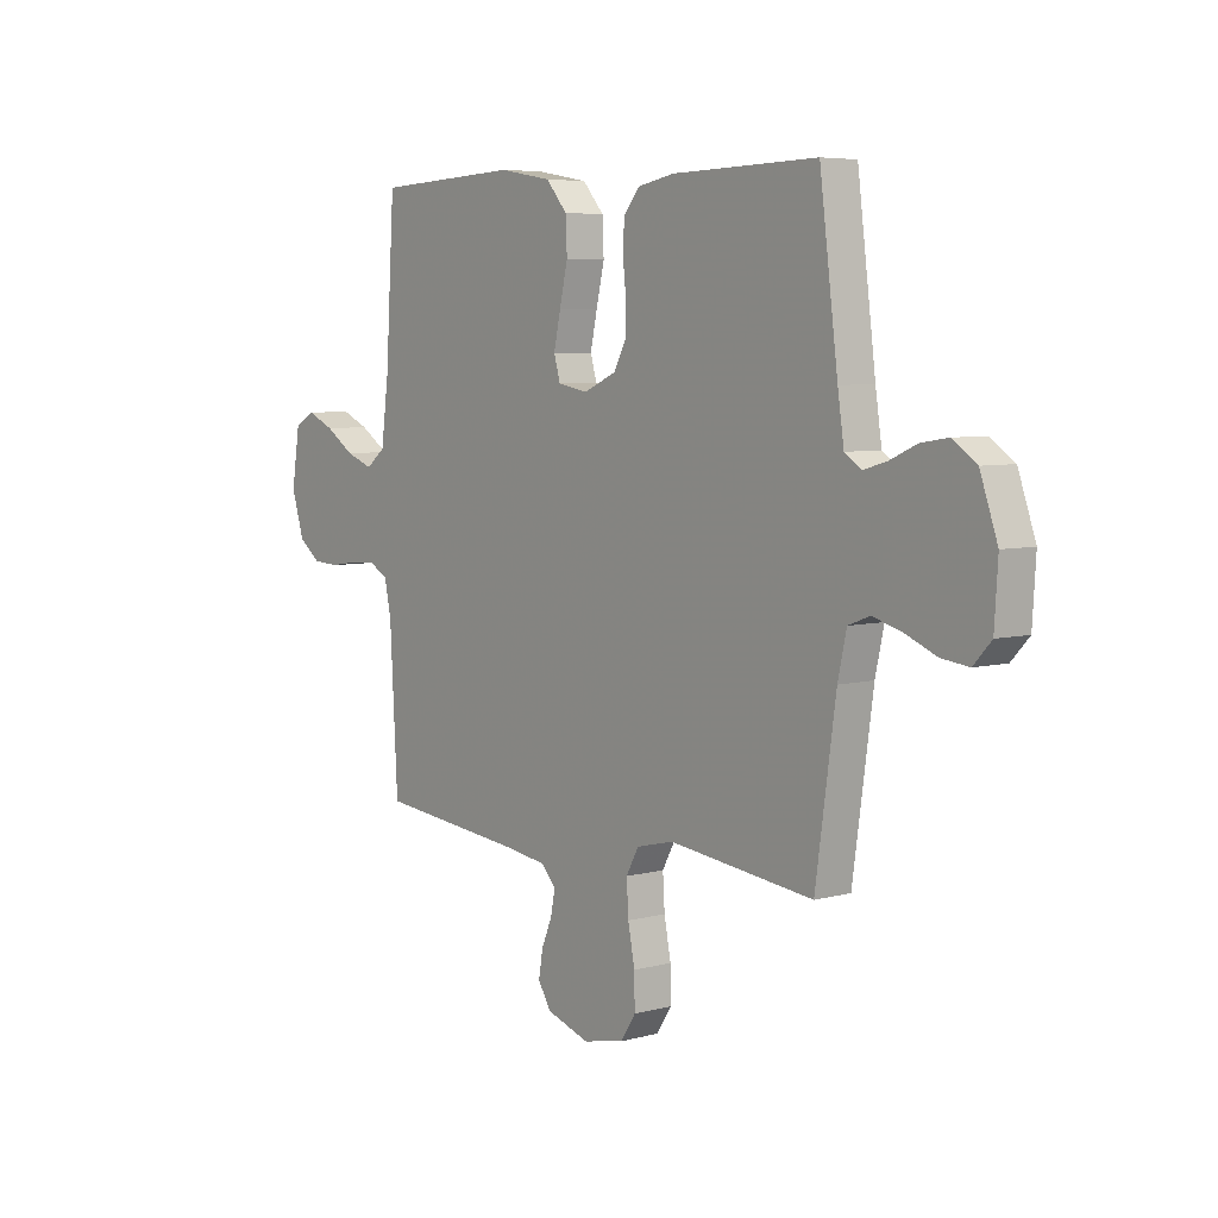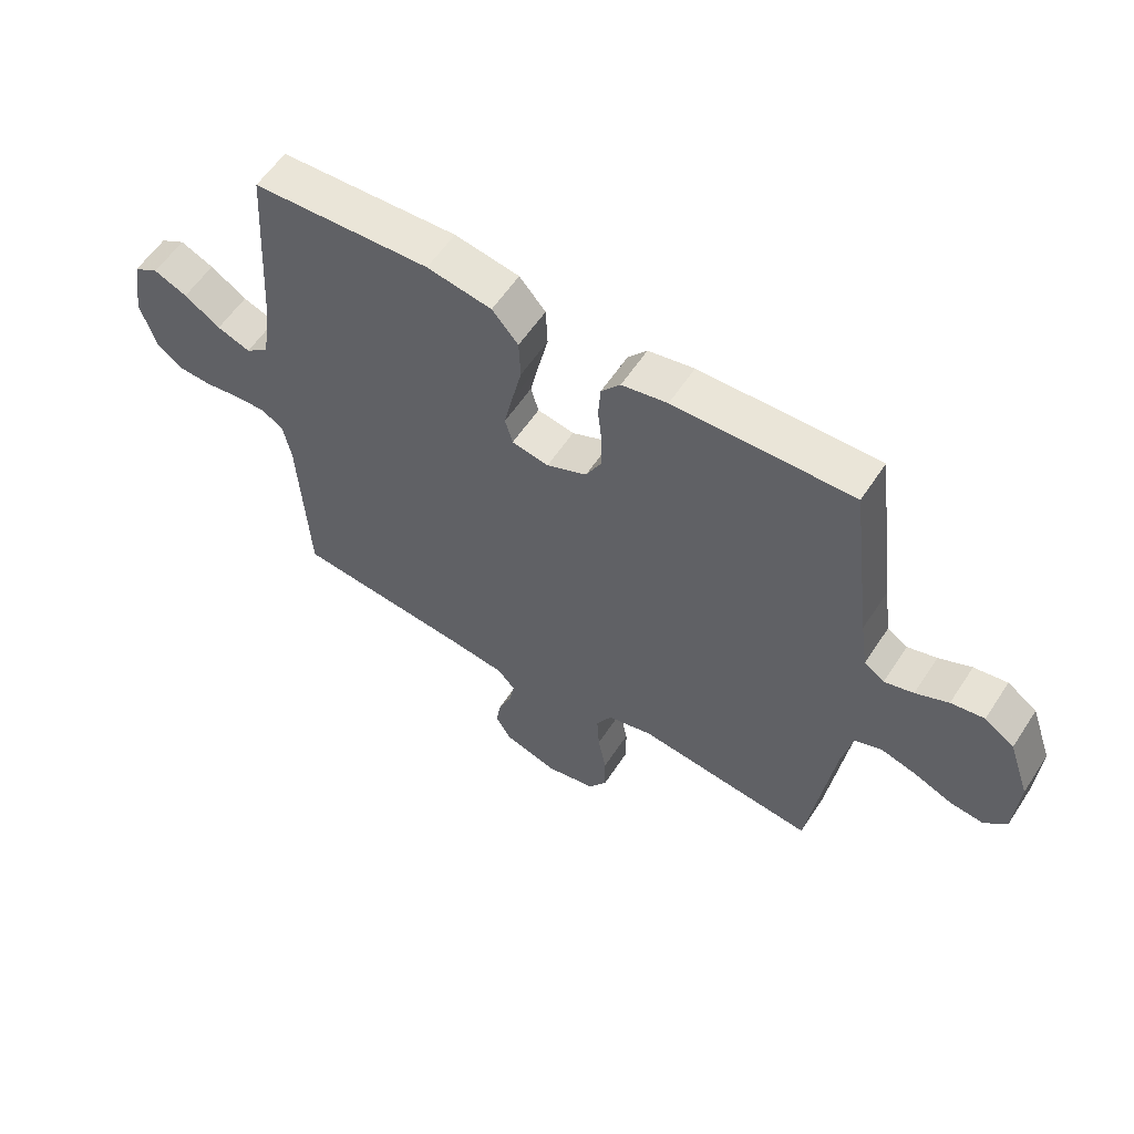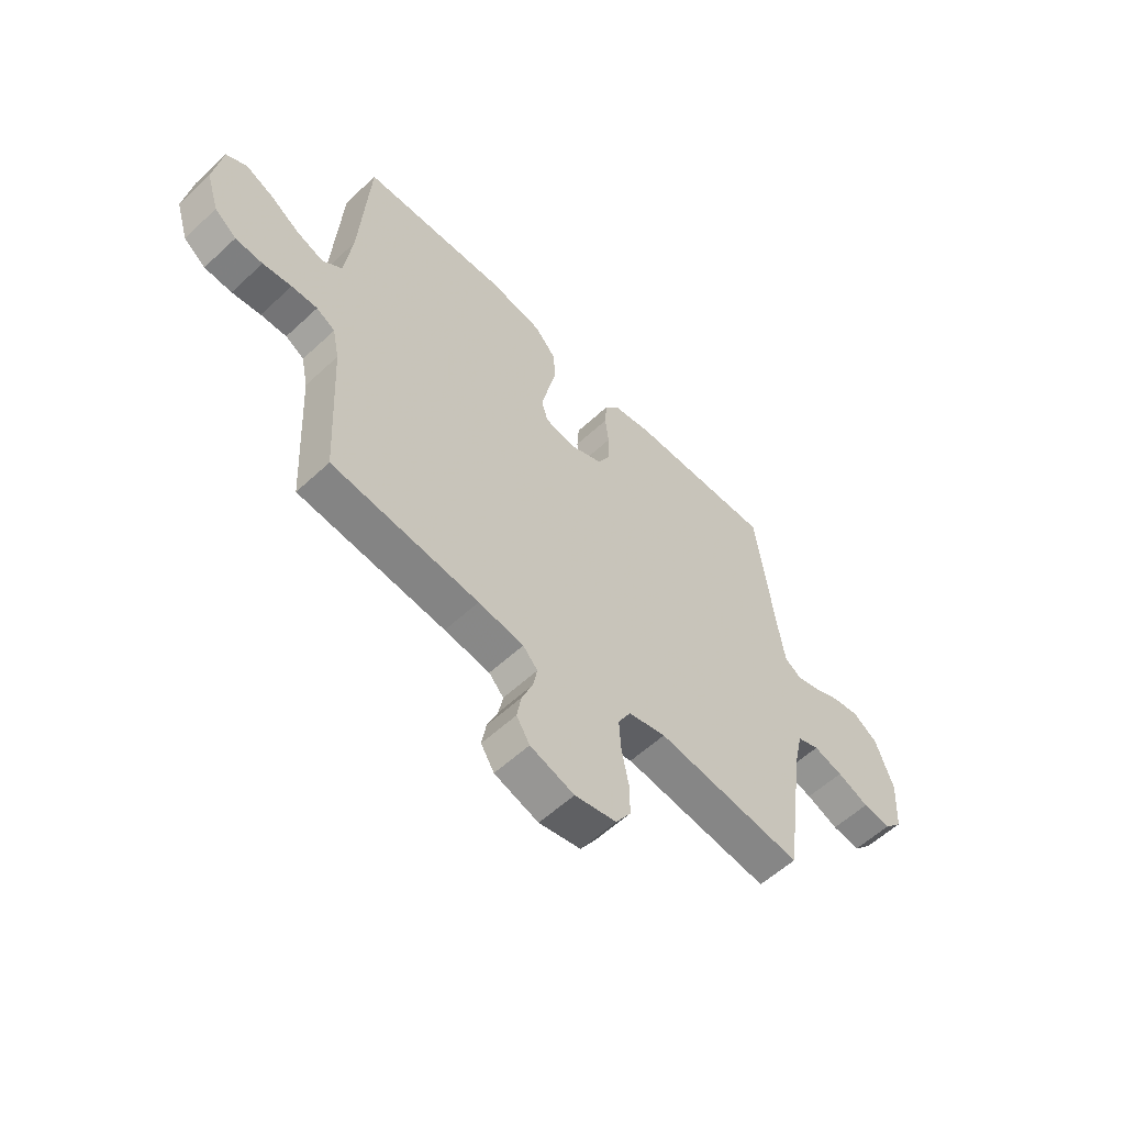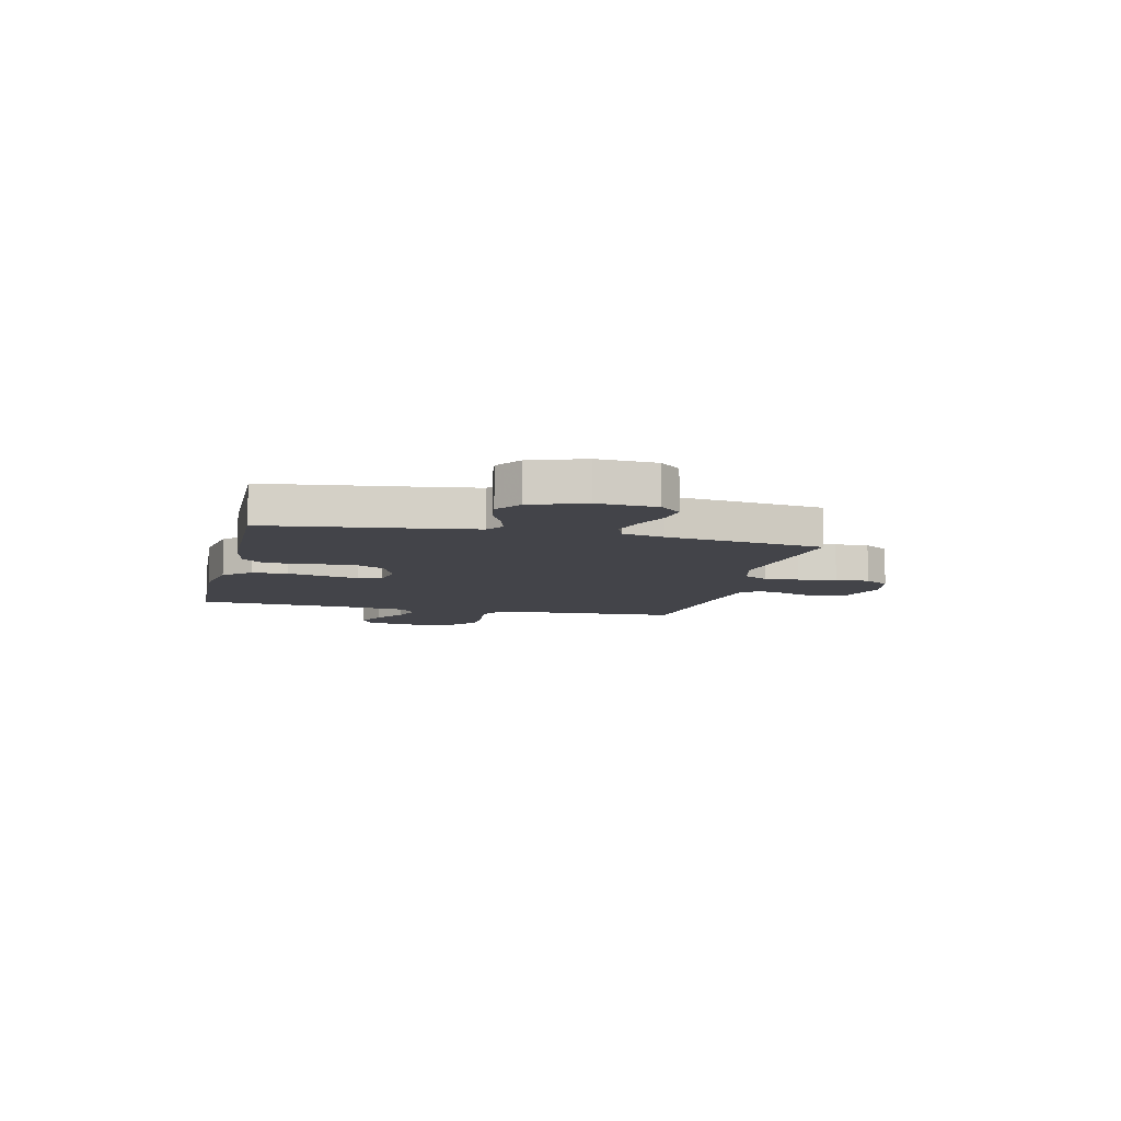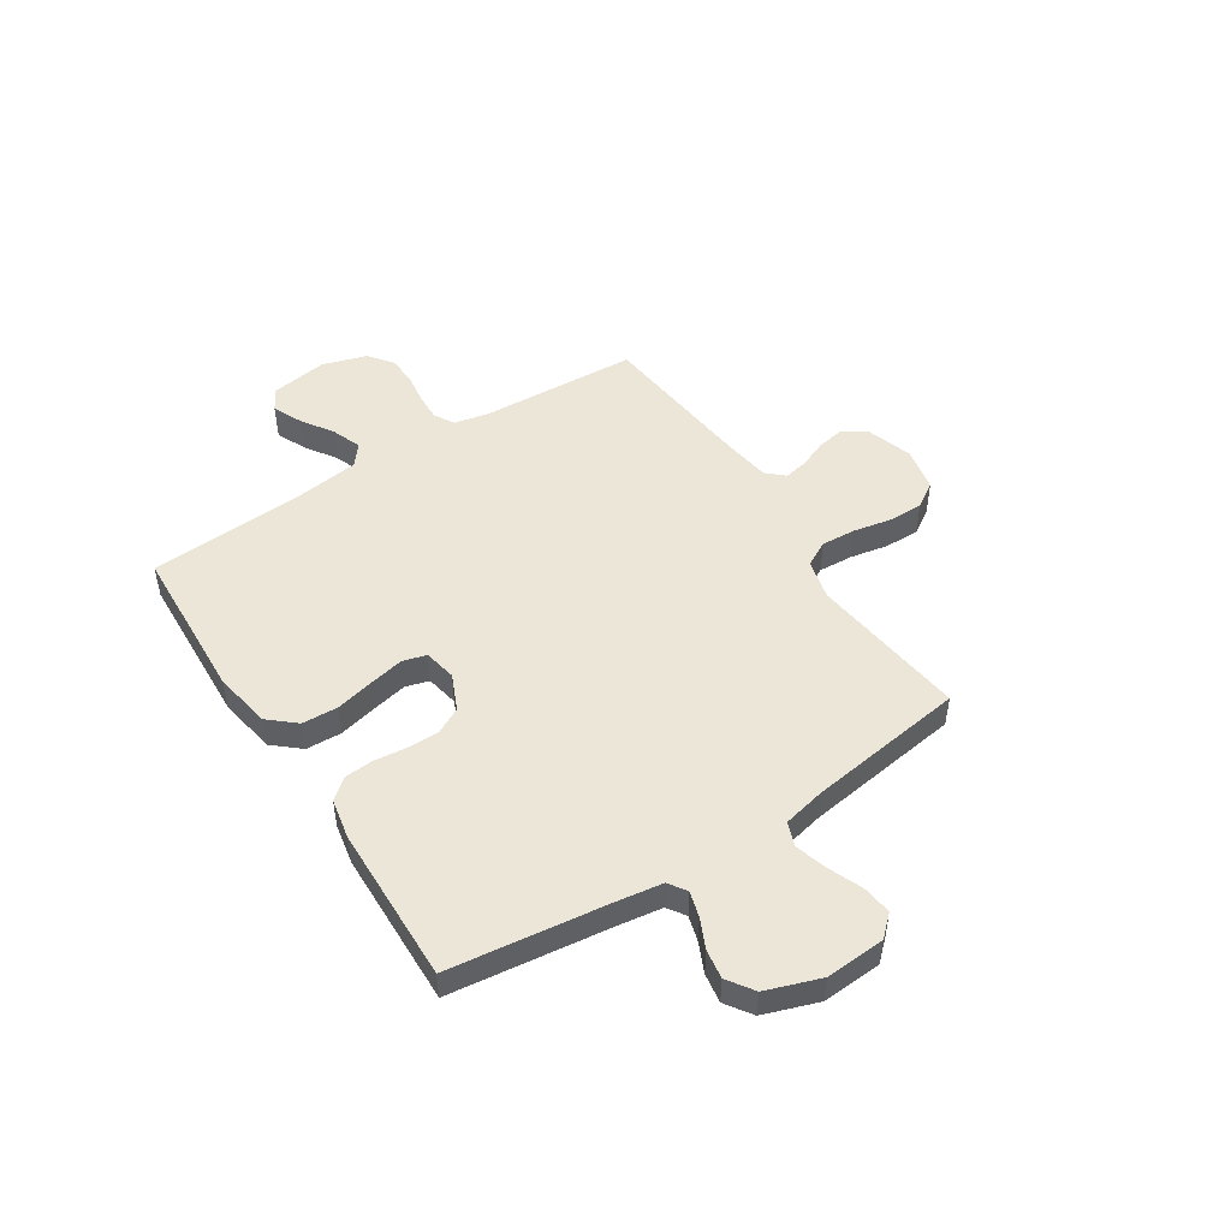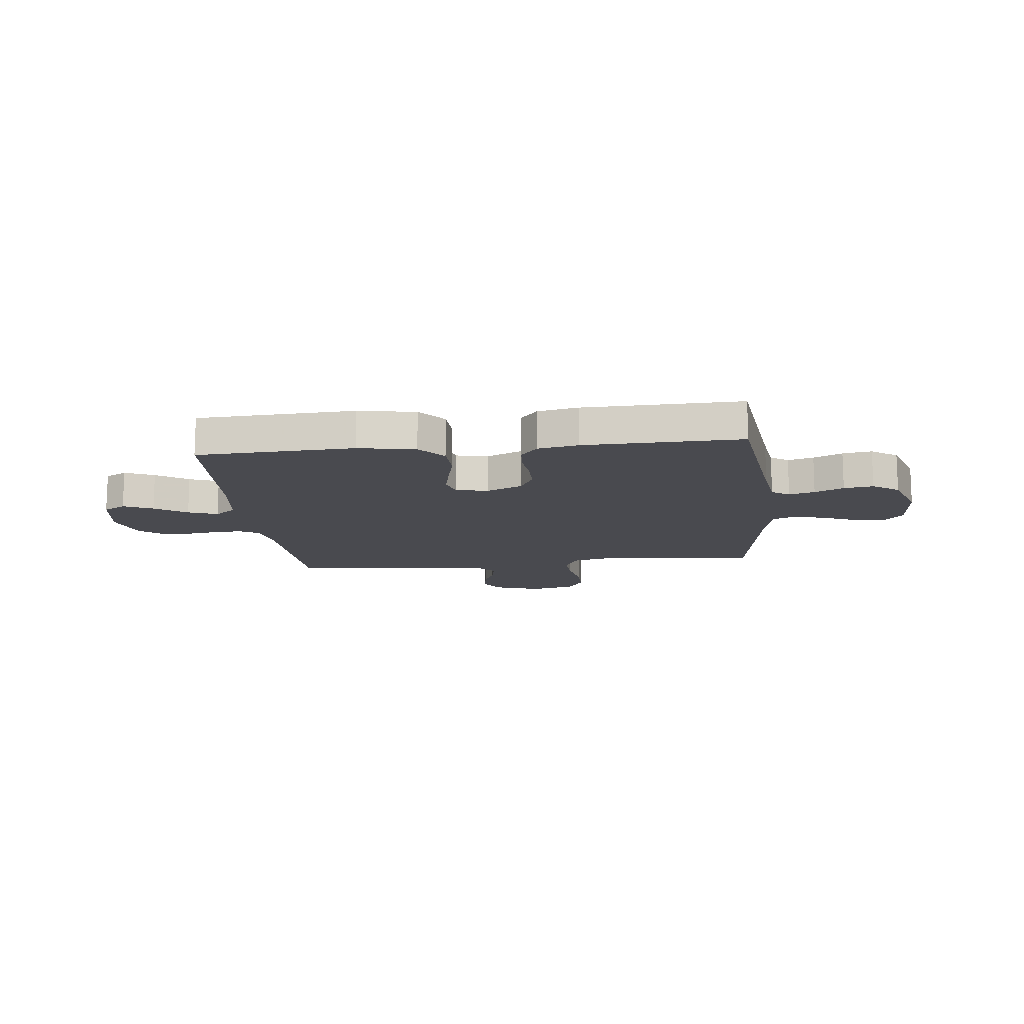
<metadata>
{"format":"obj","ext":"obj","renderer":"f3d","projection":"perspective","resolution":1024,"background":"white","views":[{"elev":5.9,"azim":51.1,"up":"+Z"},{"elev":58.1,"azim":33.0,"up":"+Z"},{"elev":-57.7,"azim":-46.1,"up":"+Z"},{"elev":-8.5,"azim":76.7,"up":"+Y"},{"elev":49.0,"azim":57.1,"up":"+Y"},{"elev":-13.6,"azim":6.1,"up":"+Y"}]}
</metadata>
<code>
v 0.5 0.07 -0.5
v 0.2 0.07 -0.464
v 0.123 0.07 -0.483
v 0.097 0.07 -0.531
v 0.101 0.07 -0.597
v 0.115 0.07 -0.669
v 0.116 0.07 -0.735
v 0.085 0.07 -0.783
v 0 0.07 -0.801
v -0.09 0.07 -0.772
v -0.117 0.07 -0.728
v -0.108 0.07 -0.676
v -0.086 0.07 -0.623
v -0.077 0.07 -0.577
v -0.107 0.07 -0.544
v -0.2 0.07 -0.531
v -0.5 0.07 -0.5
v -0.516 0.07 -0.2
v -0.53 0.07 -0.133
v -0.568 0.07 -0.111
v -0.621 0.07 -0.113
v -0.68 0.07 -0.122
v -0.736 0.07 -0.119
v -0.781 0.07 -0.084
v -0.807 0.07 0
v -0.79 0.07 0.109
v -0.748 0.07 0.133
v -0.692 0.07 0.108
v -0.631 0.07 0.068
v -0.575 0.07 0.047
v -0.535 0.07 0.079
v -0.519 0.07 0.2
v -0.5 0.07 0.5
v -0.2 0.07 0.515
v -0.091 0.07 0.496
v -0.047 0.07 0.445
v -0.044 0.07 0.377
v -0.061 0.07 0.303
v -0.075 0.07 0.238
v -0.062 0.07 0.193
v 0 0.07 0.181
v 0.068 0.07 0.211
v 0.094 0.07 0.261
v 0.094 0.07 0.321
v 0.087 0.07 0.383
v 0.091 0.07 0.438
v 0.123 0.07 0.477
v 0.2 0.07 0.492
v 0.5 0.07 0.5
v 0.538 0.07 0.2
v 0.551 0.07 0.112
v 0.585 0.07 0.089
v 0.634 0.07 0.103
v 0.689 0.07 0.128
v 0.745 0.07 0.137
v 0.795 0.07 0.103
v 0.831 0.07 0
v 0.824 0.07 -0.113
v 0.787 0.07 -0.153
v 0.73 0.07 -0.146
v 0.665 0.07 -0.119
v 0.605 0.07 -0.102
v 0.56 0.07 -0.119
v 0.542 0.07 -0.2
v 0.5 0 -0.5
v 0.2 0 -0.464
v 0.123 0 -0.483
v 0.097 0 -0.531
v 0.101 0 -0.597
v 0.115 0 -0.669
v 0.116 0 -0.735
v 0.085 0 -0.783
v 0 0 -0.801
v -0.09 0 -0.772
v -0.117 0 -0.728
v -0.108 0 -0.676
v -0.086 0 -0.623
v -0.077 0 -0.577
v -0.107 0 -0.544
v -0.2 0 -0.531
v -0.5 0 -0.5
v -0.516 0 -0.2
v -0.53 0 -0.133
v -0.568 0 -0.111
v -0.621 0 -0.113
v -0.68 0 -0.122
v -0.736 0 -0.119
v -0.781 0 -0.084
v -0.807 0 0
v -0.79 0 0.109
v -0.748 0 0.133
v -0.692 0 0.108
v -0.631 0 0.068
v -0.575 0 0.047
v -0.535 0 0.079
v -0.519 0 0.2
v -0.5 0 0.5
v -0.2 0 0.515
v -0.091 0 0.496
v -0.047 0 0.445
v -0.044 0 0.377
v -0.061 0 0.303
v -0.075 0 0.238
v -0.062 0 0.193
v 0 0 0.181
v 0.068 0 0.211
v 0.094 0 0.261
v 0.094 0 0.321
v 0.087 0 0.383
v 0.091 0 0.438
v 0.123 0 0.477
v 0.2 0 0.492
v 0.5 0 0.5
v 0.538 0 0.2
v 0.551 0 0.112
v 0.585 0 0.089
v 0.634 0 0.103
v 0.689 0 0.128
v 0.745 0 0.137
v 0.795 0 0.103
v 0.831 0 0
v 0.824 0 -0.113
v 0.787 0 -0.153
v 0.73 0 -0.146
v 0.665 0 -0.119
v 0.605 0 -0.102
v 0.56 0 -0.119
v 0.542 0 -0.2
f 59 60 61
f 58 59 61
f 57 58 61
f 56 57 61
f 55 56 61
f 54 55 61
f 53 54 61
f 52 53 61 62
f 51 52 62 63
f 48 49 50
f 47 48 50
f 46 47 50
f 45 46 50
f 44 45 50
f 51 63 64
f 50 51 64
f 44 50 64
f 43 44 64
f 36 37 38
f 35 36 38
f 34 35 38
f 33 34 38
f 32 33 38
f 31 32 38 39
f 30 31 39 40
f 27 28 29
f 26 27 29
f 25 26 29
f 24 25 29
f 23 24 29
f 22 23 29
f 21 22 29
f 20 21 29 30
f 30 40 41
f 20 30 41
f 19 20 41
f 16 17 18
f 19 41 42
f 18 19 42
f 16 18 42
f 15 16 42
f 11 12 13
f 10 11 13
f 9 10 13
f 8 9 13
f 7 8 13
f 6 7 13
f 5 6 13
f 4 5 13 14
f 64 1 2
f 43 64 2
f 42 43 2
f 14 15 42
f 4 14 42
f 3 4 42
f 2 3 42
f 125 124 123
f 125 123 122
f 125 122 121
f 125 121 120
f 125 120 119
f 125 119 118
f 125 118 117
f 126 125 117 116
f 127 126 116 115
f 114 113 112
f 114 112 111
f 114 111 110
f 114 110 109
f 114 109 108
f 128 127 115
f 128 115 114
f 128 114 108
f 128 108 107
f 102 101 100
f 102 100 99
f 102 99 98
f 102 98 97
f 102 97 96
f 103 102 96 95
f 104 103 95 94
f 93 92 91
f 93 91 90
f 93 90 89
f 93 89 88
f 93 88 87
f 93 87 86
f 93 86 85
f 94 93 85 84
f 105 104 94
f 105 94 84
f 105 84 83
f 82 81 80
f 106 105 83
f 106 83 82
f 106 82 80
f 106 80 79
f 77 76 75
f 77 75 74
f 77 74 73
f 77 73 72
f 77 72 71
f 77 71 70
f 77 70 69
f 78 77 69 68
f 66 65 128
f 66 128 107
f 66 107 106
f 106 79 78
f 106 78 68
f 106 68 67
f 106 67 66
f 1 65 66 2
f 2 66 67 3
f 3 67 68 4
f 4 68 69 5
f 5 69 70 6
f 6 70 71 7
f 7 71 72 8
f 8 72 73 9
f 9 73 74 10
f 10 74 75 11
f 11 75 76 12
f 12 76 77 13
f 13 77 78 14
f 14 78 79 15
f 15 79 80 16
f 16 80 81 17
f 17 81 82 18
f 18 82 83 19
f 19 83 84 20
f 20 84 85 21
f 21 85 86 22
f 22 86 87 23
f 23 87 88 24
f 24 88 89 25
f 25 89 90 26
f 26 90 91 27
f 27 91 92 28
f 28 92 93 29
f 29 93 94 30
f 30 94 95 31
f 31 95 96 32
f 32 96 97 33
f 33 97 98 34
f 34 98 99 35
f 35 99 100 36
f 36 100 101 37
f 37 101 102 38
f 38 102 103 39
f 39 103 104 40
f 40 104 105 41
f 41 105 106 42
f 42 106 107 43
f 43 107 108 44
f 44 108 109 45
f 45 109 110 46
f 46 110 111 47
f 47 111 112 48
f 48 112 113 49
f 49 113 114 50
f 50 114 115 51
f 51 115 116 52
f 52 116 117 53
f 53 117 118 54
f 54 118 119 55
f 55 119 120 56
f 56 120 121 57
f 57 121 122 58
f 58 122 123 59
f 59 123 124 60
f 60 124 125 61
f 61 125 126 62
f 62 126 127 63
f 63 127 128 64
f 64 128 65 1

</code>
